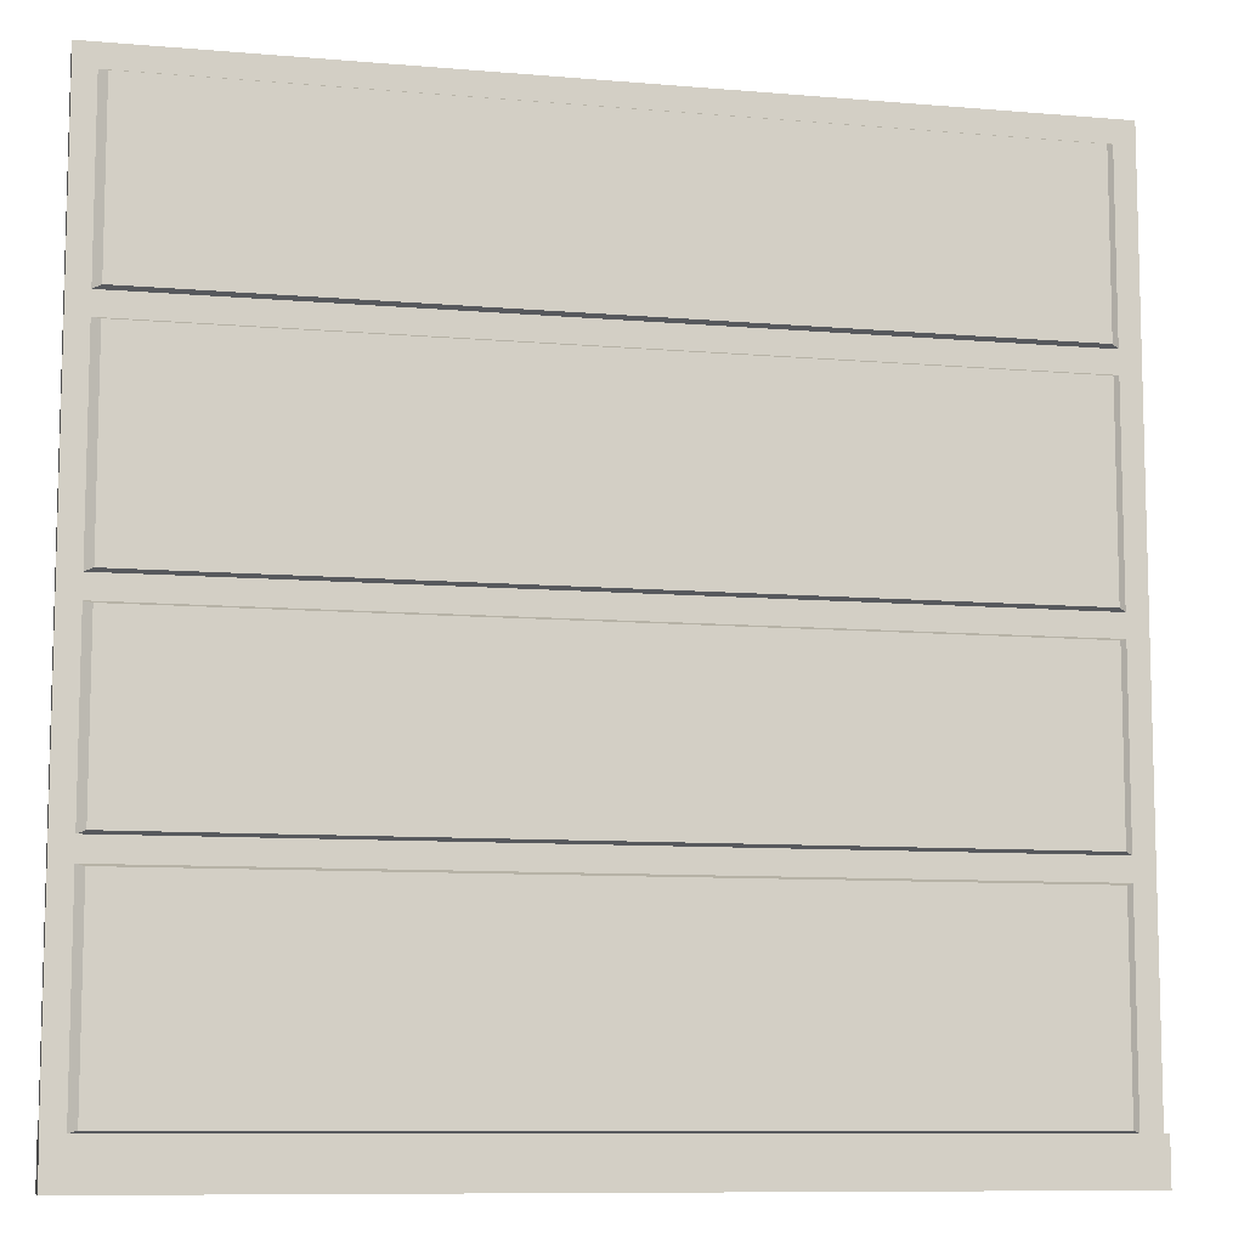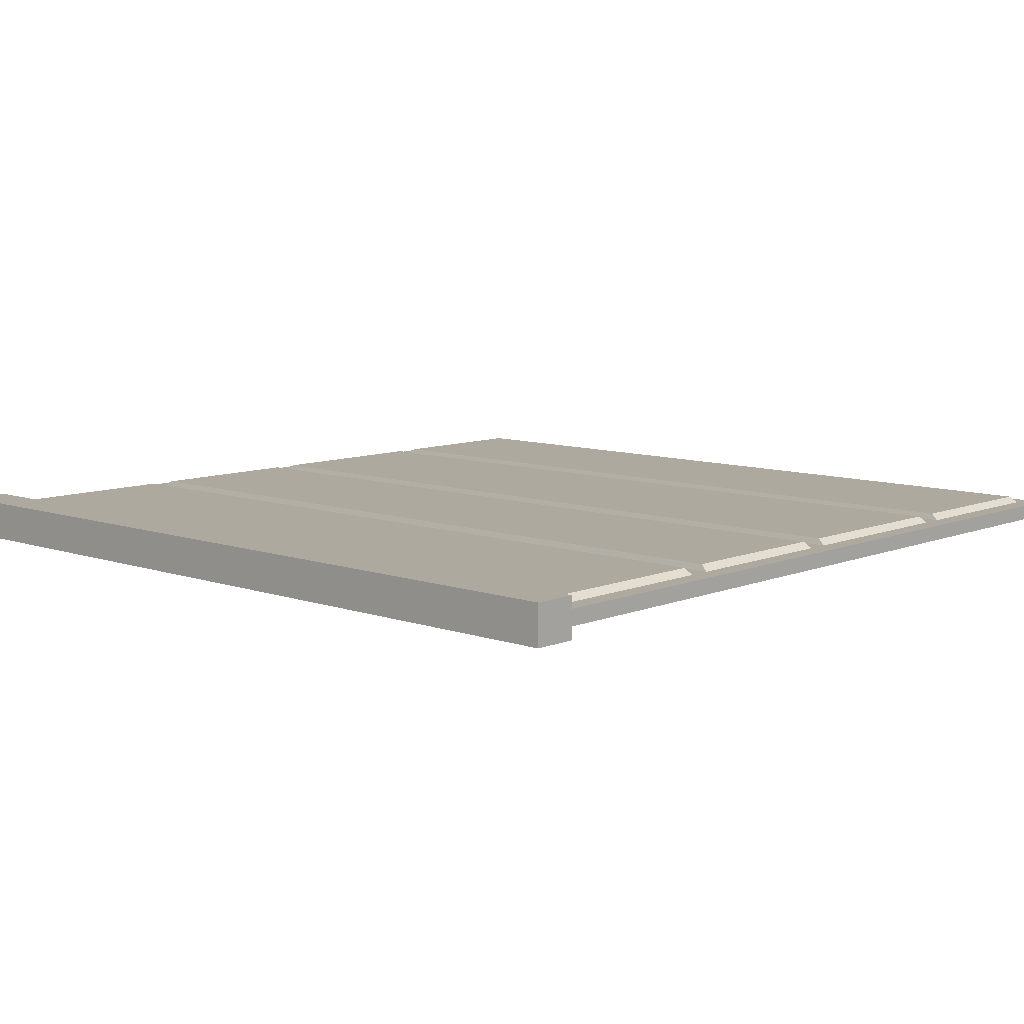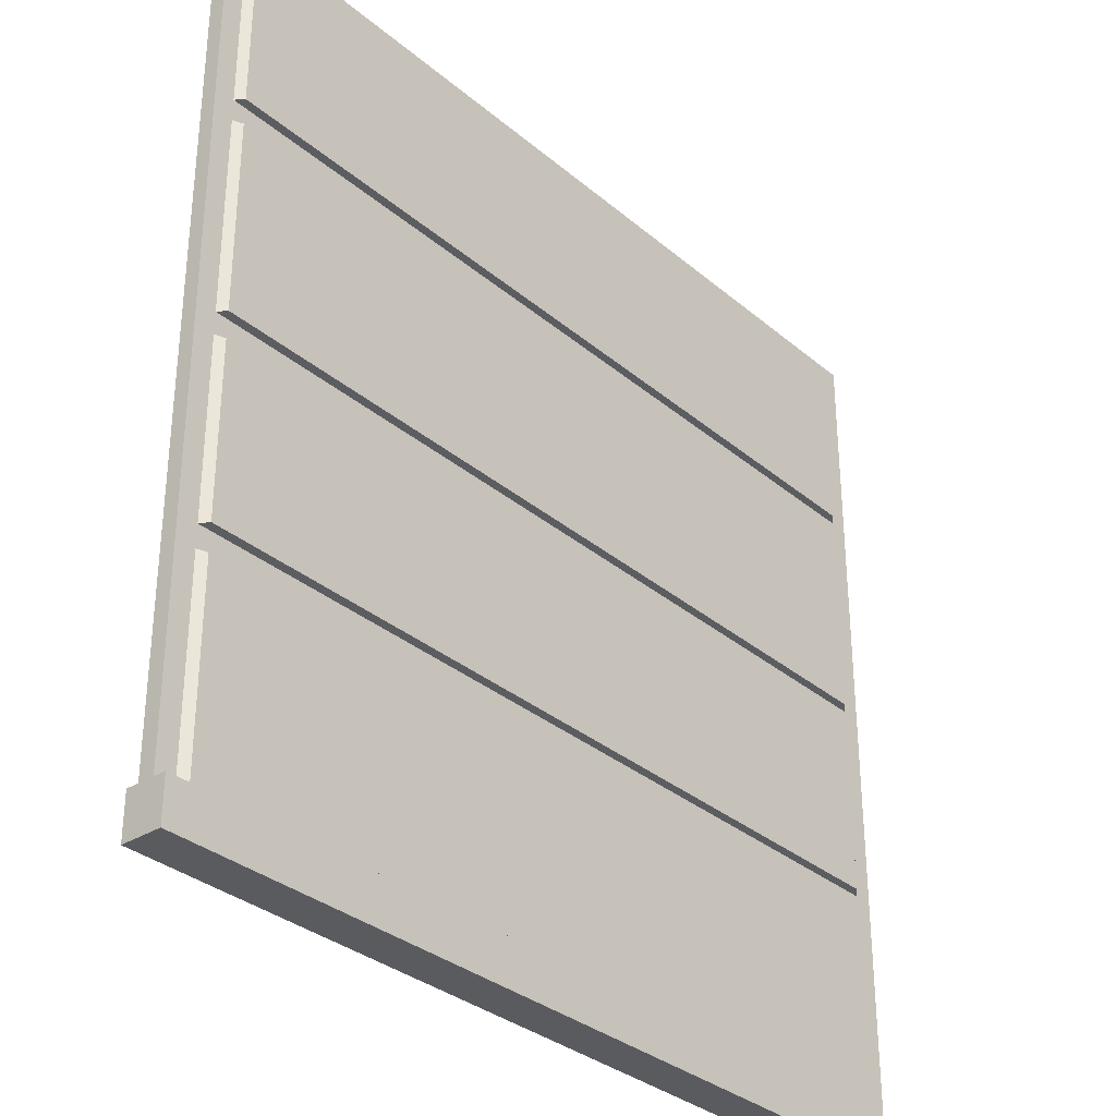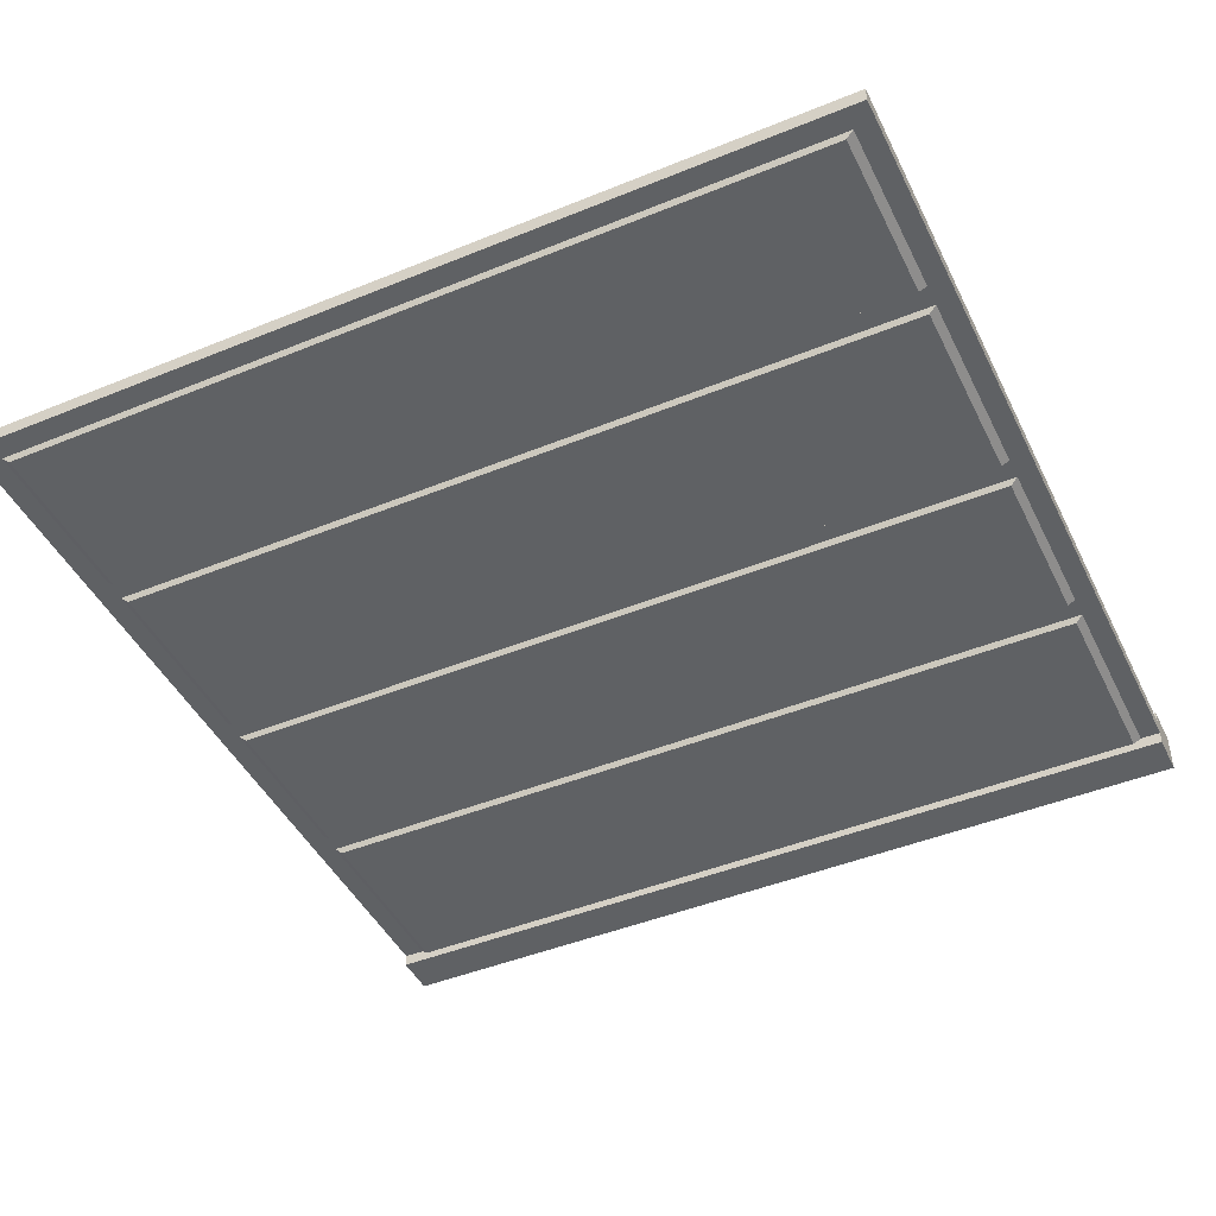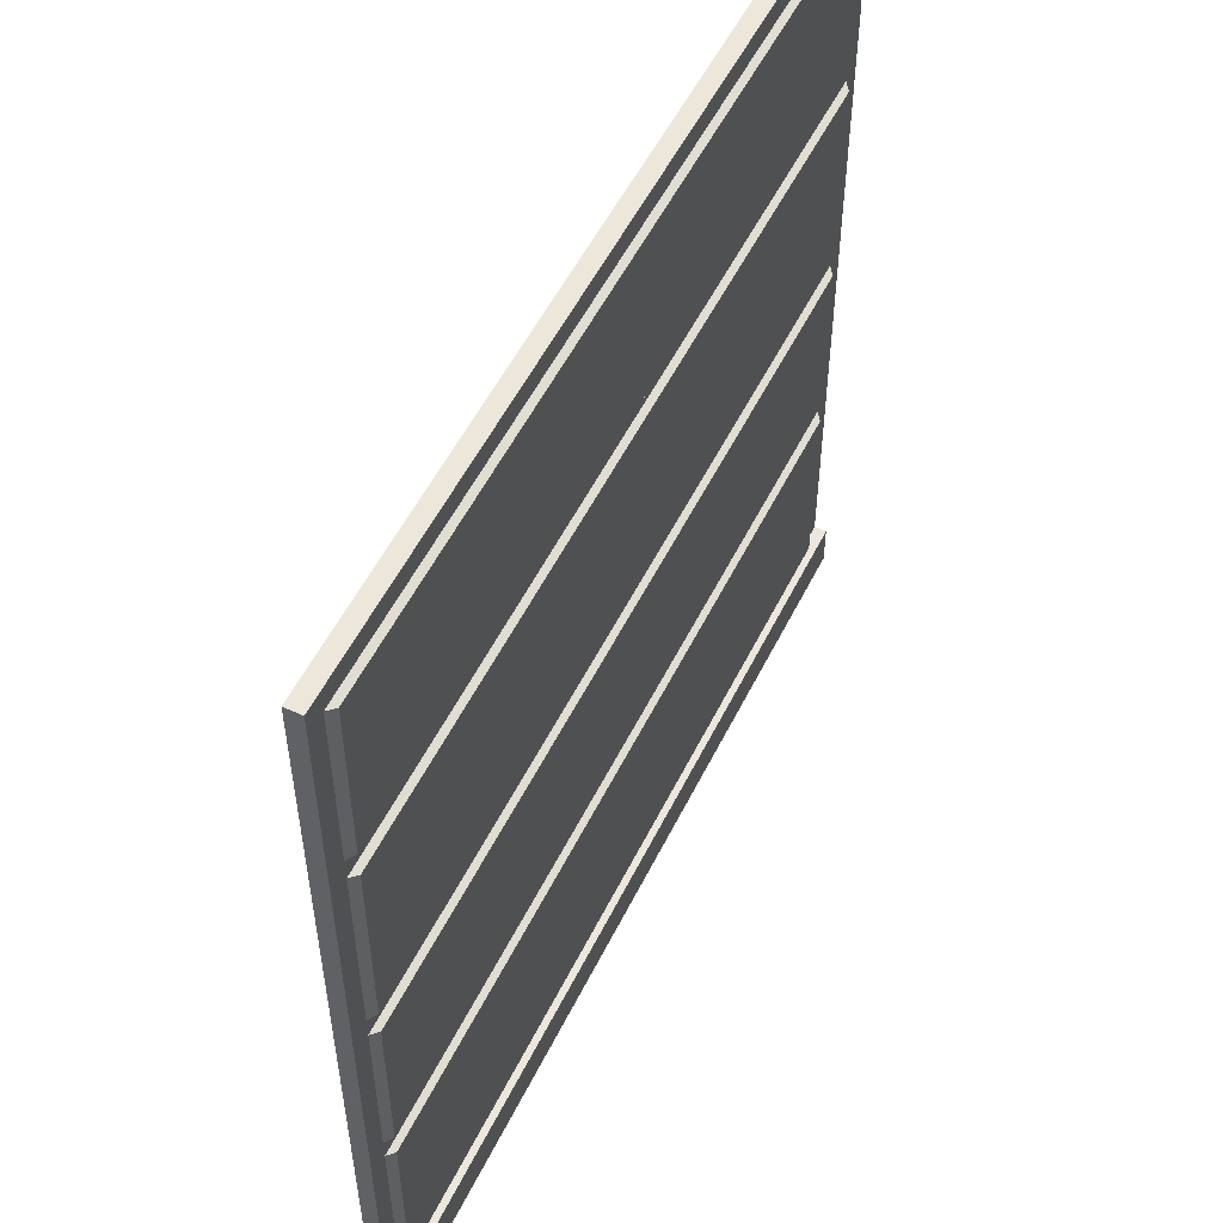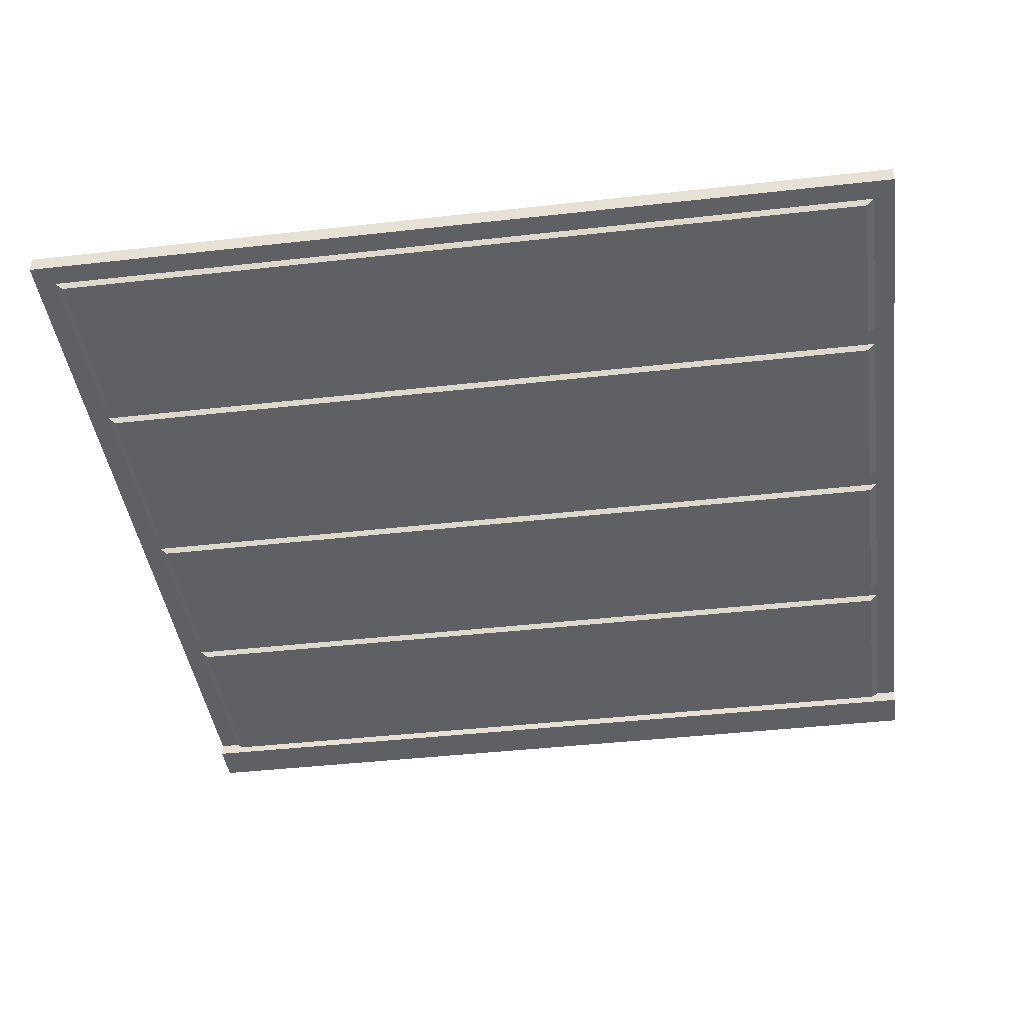
<metadata>
{"format":"obj","ext":"obj","renderer":"f3d","projection":"perspective","resolution":1024,"background":"white","views":[{"elev":-9.4,"azim":-12.7,"up":"+Y"},{"elev":9.1,"azim":42.8,"up":"+Z"},{"elev":-32.7,"azim":130.8,"up":"+Y"},{"elev":-45.4,"azim":-154.8,"up":"+Z"},{"elev":54.0,"azim":-64.0,"up":"+Y"},{"elev":-42.2,"azim":-172.3,"up":"+Z"}]}
</metadata>
<code>
o door
v 2.008 0.00039 -0.264
v 2.008 4 -0.264
v 2.008 0.00039 -0.336
v 2.008 4 -0.336
v 5.992 0.00039 -0.264
v 5.992 4 -0.264
v 5.992 0.00039 -0.336
v 5.992 4 -0.336
v 2.008 0.2 -0.264
v 2.008 0.2 -0.336
v 5.992 0.2 -0.336
v 5.992 0.2 -0.264
v 2.008 2.1 -0.264
v 2.008 2.1 -0.336
v 5.992 2.1 -0.336
v 5.992 2.1 -0.264
v 2.008 3.1 -0.264
v 2.008 3.1 -0.336
v 5.992 3.1 -0.336
v 5.992 3.1 -0.264
v 2.008 1.2 -0.336
v 5.992 1.2 -0.336
v 5.992 1.2 -0.264
v 2.008 1.2 -0.264
v 5.992 0.00039 -0.2079
v 5.992 0.2 -0.2079
v 2.008 0.2 -0.2079
v 2.008 0.00039 -0.2079
v 2.008 0.00039 -0.3921
v 2.008 0.2 -0.3921
v 5.992 0.2 -0.3921
v 5.992 0.00039 -0.3921
v 5.9 0.00039 -0.336
v 5.9 4 -0.336
v 5.9 0.00039 -0.264
v 5.9 4 -0.264
v 5.865 0.2111 -0.236
v 5.865 0.2111 -0.364
v 5.865 2.111 -0.236
v 5.865 2.111 -0.364
v 5.865 3.111 -0.236
v 5.865 3.111 -0.364
v 5.865 1.211 -0.364
v 5.865 1.211 -0.236
v 5.9 0.2 -0.2079
v 5.9 0.00039 -0.2079
v 5.9 0.2 -0.3921
v 5.9 0.00039 -0.3921
v 2.1 0.00039 -0.336
v 2.1 4 -0.264
v 2.135 0.2111 -0.236
v 2.135 2.111 -0.236
v 2.135 3.111 -0.236
v 2.135 1.211 -0.236
v 2.1 0.00039 -0.2079
v 2.1 0.2 -0.3921
v 2.1 4 -0.336
v 2.1 0.00039 -0.264
v 2.135 0.2111 -0.364
v 2.135 2.111 -0.364
v 2.135 3.111 -0.364
v 2.135 1.211 -0.364
v 2.1 0.2 -0.2079
v 2.1 0.00039 -0.3921
v 2.008 3.9 -0.264
v 2.008 3.9 -0.336
v 5.992 3.9 -0.336
v 5.992 3.9 -0.264
v 5.865 3.889 -0.236
v 5.865 3.889 -0.364
v 2.135 3.889 -0.364
v 2.135 3.889 -0.236
v 2.008 3 -0.336
v 5.992 3 -0.336
v 5.992 3 -0.264
v 2.008 3 -0.264
v 5.865 2.989 -0.364
v 5.865 2.989 -0.236
v 2.135 2.989 -0.364
v 2.135 2.989 -0.236
v 2.008 2 -0.264
v 2.008 2 -0.336
v 5.992 2 -0.336
v 5.992 2 -0.264
v 5.865 1.989 -0.364
v 5.865 1.989 -0.236
v 2.135 1.989 -0.364
v 2.135 1.989 -0.236
v 2.008 1.1 -0.336
v 5.992 1.1 -0.336
v 5.992 1.1 -0.264
v 2.008 1.1 -0.264
v 5.865 1.089 -0.236
v 5.865 1.089 -0.364
v 2.135 1.089 -0.364
v 2.135 1.089 -0.236
v 2.1 0.2 -0.336
v 5.9 0.2 -0.336
v 2.1 2.1 -0.336
v 5.9 2.1 -0.336
v 2.1 3.1 -0.336
v 5.9 3.1 -0.336
v 2.1 1.2 -0.336
v 5.9 1.2 -0.336
v 5.9 1.1 -0.264
v 5.9 0.2 -0.264
v 5.9 1.1 -0.336
v 5.9 3 -0.336
v 5.9 3 -0.264
v 5.9 2.1 -0.264
v 5.9 2 -0.336
v 5.9 2 -0.264
v 5.9 1.2 -0.264
v 5.9 3.9 -0.264
v 5.9 3.1 -0.264
v 5.9 3.9 -0.336
v 2.1 0.2 -0.264
v 2.1 2.1 -0.264
v 2.1 3.1 -0.264
v 2.1 1.2 -0.264
v 2.1 3.9 -0.336
v 2.1 2 -0.336
v 2.1 3 -0.336
v 2.1 1.1 -0.336
v 2.1 1.1 -0.264
v 2.1 3 -0.264
v 2.1 2 -0.264
v 2.1 3.9 -0.264
f 65 2 4 66
f 116 34 8 67
f 67 8 6 68
f 128 50 2 65
f 33 7 5 35
f 57 4 2 50
f 11 31 47 98
f 7 11 12 5
f 49 64 48 33
f 1 9 10 3
f 127 118 13 81
f 83 15 16 84
f 111 100 15 83
f 81 13 14 82
f 126 119 17 76
f 74 19 20 75
f 108 102 19 74
f 76 17 18 73
f 92 24 21 89
f 107 104 22 90
f 90 22 23 91
f 125 120 24 92
f 55 63 27 28
f 12 26 25 5
f 106 45 26 12
f 1 28 27 9
f 58 55 28 1
f 48 47 31 32
f 10 30 29 3
f 97 56 30 10
f 7 32 31 11
f 33 48 32 7
f 64 56 47 48
f 5 25 46 35
f 117 63 45 106
f 25 26 45 46
f 91 23 113 105
f 124 103 104 107
f 123 101 102 108
f 75 20 115 109
f 122 99 100 111
f 84 16 110 112
f 8 34 36 6
f 49 33 35 58
f 68 6 36 114
f 121 57 34 116
f 66 4 57 121
f 3 49 58 1
f 82 14 99 122
f 73 18 101 123
f 89 21 103 124
f 9 27 63 117
f 29 30 56 64
f 98 47 56 97
f 35 46 55 58
f 46 45 63 55
f 105 113 120 125
f 109 115 119 126
f 112 110 118 127
f 3 29 64 49
f 34 57 50 36
f 114 36 50 128
f 41 69 72 53
f 18 66 121 101
f 61 71 70 42
f 20 68 114 115
f 119 128 65 17
f 19 67 68 20
f 102 116 67 19
f 17 65 66 18
f 39 78 80 52
f 14 73 123 99
f 16 75 109 110
f 60 79 77 40
f 13 76 73 14
f 100 108 74 15
f 15 74 75 16
f 118 126 76 13
f 44 86 88 54
f 21 82 122 103
f 23 84 112 113
f 62 87 85 43
f 24 81 82 21
f 104 111 83 22
f 22 83 84 23
f 120 127 81 24
f 37 93 96 51
f 10 89 124 97
f 59 95 94 38
f 12 91 105 106
f 117 125 92 9
f 11 90 91 12
f 98 107 90 11
f 9 92 89 10
f 59 38 98 97
f 60 40 100 99
f 61 42 102 101
f 62 43 104 103
f 93 37 106 105
f 38 94 107 98
f 40 77 108 100
f 78 39 110 109
f 43 85 111 104
f 86 44 113 112
f 69 41 115 114
f 42 70 116 102
f 37 51 117 106
f 39 52 118 110
f 41 53 119 115
f 44 54 120 113
f 71 61 101 121
f 87 62 103 122
f 79 60 99 123
f 95 59 97 124
f 51 96 125 117
f 52 80 126 118
f 54 88 127 120
f 53 72 128 119
f 72 69 114 128
f 70 71 121 116
f 80 78 109 126
f 77 79 123 108
f 88 86 112 127
f 85 87 122 111
f 96 93 105 125
f 94 95 124 107

</code>
